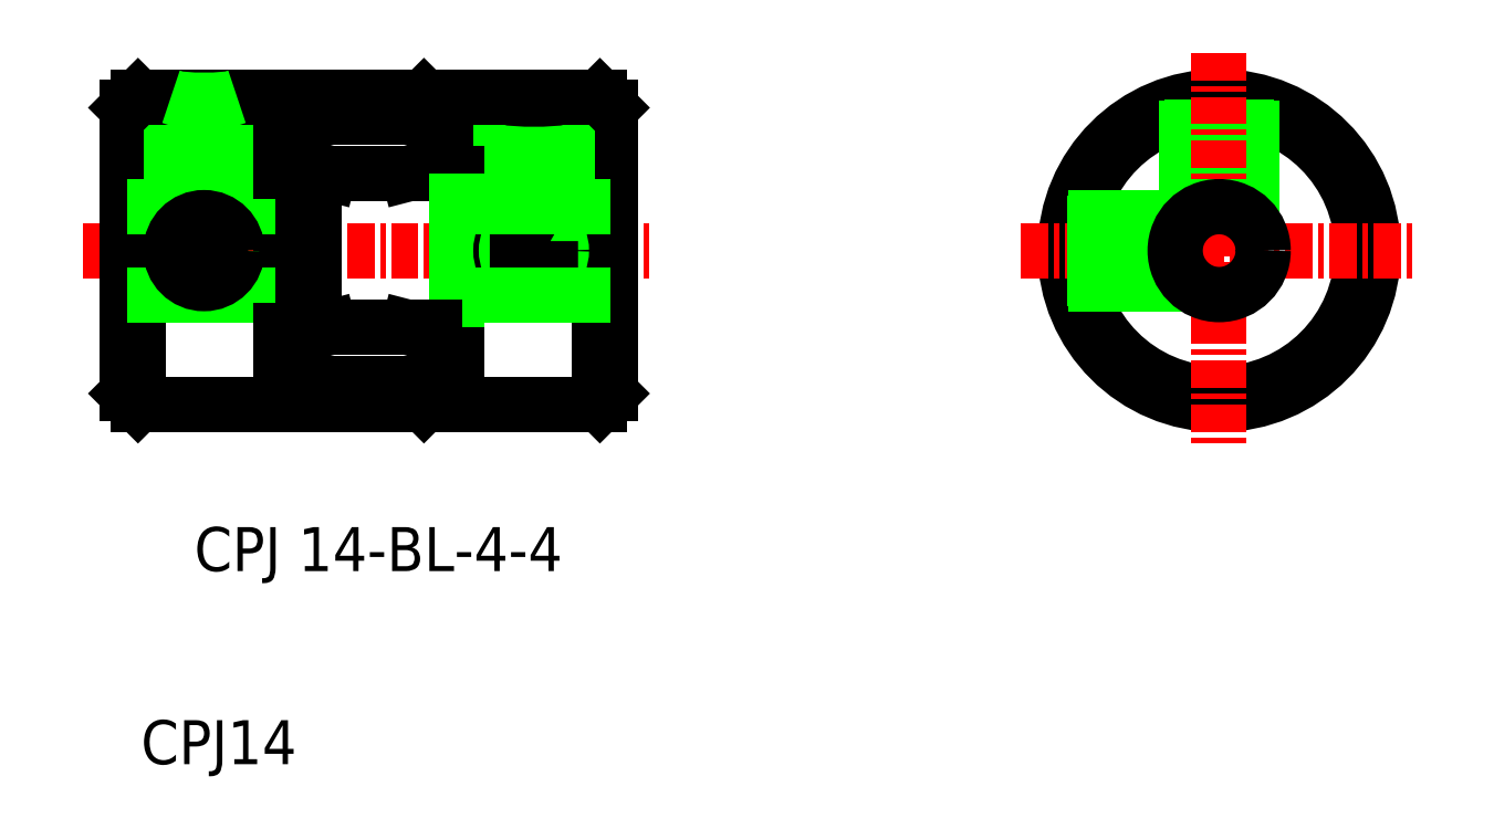
<metadata>
{"format":"dxf","ext":"dxf","renderer":"ezdxf+matplotlib","layout":"modelspace","background":"white","min_lineweight":24,"dpi":150}
</metadata>
<code>
0
SECTION
2
ENTITIES
0
CIRCLE
8
0
10
146.1
20
107.7
30
0
40
7
0
CIRCLE
8
0
10
146.1
20
107.7
30
0
40
6.5
0
LINE
8
CENTER
10
137.1
20
107.7
30
0
11
155.1
21
107.7
31
0
0
TEXT
8
0
10
96.31
20
84.45
30
0
40
2
1
CPJ14
72
     1
11
100.6
21
83.79
31
0
73
     1
0
TEXT
8
0
10
95.57
20
93.24
30
0
40
2
1
CPJ 14-BL-4-4
72
     1
11
107.9
21
92.57
31
0
73
     1
0
LINE
8
CENTER
10
94.47
20
107.7
30
0
11
120.5
21
107.7
31
0
0
LINE
8
0
10
96.97
20
100.7
30
0
11
96.97
21
114.7
31
0
0
LINE
8
0
10
103.5
20
101.7
30
0
11
103.5
21
113.8
31
0
0
LINE
8
0
10
96.47
20
114.2
30
0
11
96.47
21
101.2
31
0
0
LINE
8
0
10
118.5
20
101.2
30
0
11
118.5
21
114.2
31
0
0
LINE
8
0
10
111.5
20
114.7
30
0
11
111.5
21
111.2
31
0
0
LINE
8
0
10
118
20
100.7
30
0
11
118
21
114.7
31
0
0
LINE
8
0
10
110.5
20
114.2
30
0
11
110.5
21
111.2
31
0
0
LINE
8
0
10
104.5
20
113.4
30
0
11
104.5
21
110.7
31
0
0
LINE
8
CENTER
10
99.97
20
105.7
30
0
11
99.97
21
115.6
31
0
0
LINE
8
0
10
101.5
20
114.7
30
0
11
101.5
21
109.7
31
0
0
LINE
8
0
10
101.2
20
114.7
30
0
11
101.2
21
109.7
31
0
0
LINE
8
0
10
98.47
20
114.7
30
0
11
98.47
21
109.7
31
0
0
LINE
8
0
10
98.72
20
114.7
30
0
11
98.72
21
109.7
31
0
0
LINE
8
CENTER
10
115
20
105.7
30
0
11
115
21
115.6
31
0
0
LINE
8
0
10
116.2
20
114.7
30
0
11
116.2
21
109.7
31
0
0
LINE
8
0
10
116.5
20
114.7
30
0
11
116.5
21
109.7
31
0
0
LINE
8
0
10
113.7
20
114.7
30
0
11
113.7
21
109.7
31
0
0
LINE
8
0
10
113.5
20
114.7
30
0
11
113.5
21
109.7
31
0
0
LINE
8
0
10
96.47
20
109.7
30
0
11
103.5
21
109.7
31
0
0
LINE
8
0
10
96.47
20
105.7
30
0
11
103.5
21
105.7
31
0
0
LINE
8
0
10
96.97
20
100.7
30
0
11
110
21
100.7
31
0
0
LINE
8
0
10
96.47
20
101.2
30
0
11
96.97
21
100.7
31
0
0
CIRCLE
8
0
10
99.97
20
107.7
30
0
40
1.25
0
CIRCLE
8
0
10
99.97
20
107.7
30
0
40
1.5
0
POLYLINE
8
0
66
     1
10
0
20
0
30
0
70
     1
0
VERTEX
8
0
10
100.7
20
108.2
30
0
0
VERTEX
8
0
10
99.97
20
108.6
30
0
0
VERTEX
8
0
10
99.22
20
108.2
30
0
0
VERTEX
8
0
10
99.22
20
107.3
30
0
0
VERTEX
8
0
10
99.97
20
106.9
30
0
0
VERTEX
8
0
10
100.7
20
107.3
30
0
0
SEQEND
8
0
0
LINE
8
0
10
99.97
20
109.7
30
0
11
99.97
21
109.7
31
0
0
LINE
8
0
10
98.22
20
109.7
30
0
11
98.22
21
109.7
31
0
0
LINE
8
0
10
110
20
100.7
30
0
11
110
21
101.7
31
0
0
LINE
8
0
10
110
20
100.7
30
0
11
110.5
21
101.2
31
0
0
LINE
8
0
10
111.5
20
104.2
30
0
11
111.5
21
100.7
31
0
0
LINE
8
0
10
118
20
100.7
30
0
11
118.5
21
101.2
31
0
0
LINE
8
0
10
111.5
20
100.7
30
0
11
118
21
100.7
31
0
0
LINE
8
0
10
110
20
101.7
30
0
11
110.5
21
101.7
31
0
0
LINE
8
0
10
111.5
20
104.2
30
0
11
105
21
104.2
31
0
0
LINE
8
0
10
105
20
111.2
30
0
11
111.5
21
111.2
31
0
0
LINE
8
0
10
109.3
20
101.7
30
0
11
110.5
21
102
31
0
0
LINE
8
0
10
110.5
20
103.9
30
0
11
109.3
21
104.2
31
0
0
LINE
8
0
10
110.5
20
111.5
30
0
11
109.3
21
111.2
31
0
0
LINE
8
0
10
104.5
20
104.7
30
0
11
104.5
21
110.7
31
0
0
LINE
8
0
10
105
20
104.2
30
0
11
105
21
111.2
31
0
0
LINE
8
0
10
103.5
20
101.7
30
0
11
110
21
101.7
31
0
0
LINE
8
0
10
104.5
20
102
30
0
11
104.5
21
104.7
31
0
0
LINE
8
0
10
104.5
20
103.9
30
0
11
105.7
21
104.2
31
0
0
LINE
8
0
10
105.7
20
101.7
30
0
11
104.5
21
102
31
0
0
LINE
8
0
10
103.5
20
104.1
30
0
11
104.5
21
104.1
31
0
0
LINE
8
0
10
104.5
20
104.7
30
0
11
105
21
104.2
31
0
0
LINE
8
0
10
103.5
20
111.3
30
0
11
104.5
21
111.3
31
0
0
LINE
8
0
10
105
20
111.2
30
0
11
104.5
21
110.7
31
0
0
LINE
8
0
10
104.5
20
111.5
30
0
11
105.7
21
111.2
31
0
0
LINE
8
0
10
111.5
20
111.2
30
0
11
111.5
21
104.2
31
0
0
CIRCLE
8
0
10
115
20
107.7
30
0
40
1.5
0
CIRCLE
8
0
10
115
20
107.7
30
0
40
1.25
0
POLYLINE
8
0
66
     1
10
0
20
0
30
0
70
     1
0
VERTEX
8
0
10
115.7
20
108.2
30
0
0
VERTEX
8
0
10
115
20
108.6
30
0
0
VERTEX
8
0
10
114.2
20
108.2
30
0
0
VERTEX
8
0
10
114.2
20
107.3
30
0
0
VERTEX
8
0
10
115
20
106.9
30
0
0
VERTEX
8
0
10
115.7
20
107.3
30
0
0
SEQEND
8
0
0
LINE
8
0
10
118.5
20
105.7
30
0
11
111.5
21
105.7
31
0
0
LINE
8
0
10
110.5
20
101.2
30
0
11
110.5
21
104.2
31
0
0
LINE
8
0
10
118.5
20
109.7
30
0
11
111.5
21
109.7
31
0
0
LINE
8
0
10
110
20
114.7
30
0
11
101.2
21
114.7
31
0
0
LINE
8
0
10
98.72
20
114.7
30
0
11
96.97
21
114.7
31
0
0
LINE
8
0
10
96.97
20
114.7
30
0
11
96.47
21
114.2
31
0
0
POLYLINE
8
0
66
     1
10
0
20
0
30
0
70
   128
0
VERTEX
8
0
10
101.2
20
114.7
30
0
0
VERTEX
8
0
10
101
20
114.7
30
0
0
VERTEX
8
0
10
100.4
20
114.6
30
0
0
VERTEX
8
0
10
99.59
20
114.6
30
0
0
VERTEX
8
0
10
98.96
20
114.7
30
0
0
VERTEX
8
0
10
98.72
20
114.7
30
0
0
SEQEND
8
0
0
POLYLINE
8
0
66
     1
10
0
20
0
30
0
70
   128
0
VERTEX
8
0
10
101.5
20
114.7
30
0
0
VERTEX
8
0
10
101.2
20
114.6
30
0
0
VERTEX
8
0
10
100.4
20
114.6
30
0
0
VERTEX
8
0
10
99.51
20
114.6
30
0
0
VERTEX
8
0
10
98.76
20
114.6
30
0
0
VERTEX
8
0
10
98.47
20
114.7
30
0
0
SEQEND
8
0
0
LINE
8
0
10
109.3
20
113.8
30
0
11
110.5
21
113.4
31
0
0
LINE
8
0
10
110
20
114.7
30
0
11
110.5
21
114.2
31
0
0
LINE
8
0
10
110
20
113.8
30
0
11
110.5
21
113.7
31
0
0
LINE
8
0
10
103.5
20
113.8
30
0
11
110
21
113.8
31
0
0
LINE
8
0
10
105.7
20
113.8
30
0
11
104.5
21
113.4
31
0
0
LINE
8
0
10
110
20
114.7
30
0
11
110
21
113.8
31
0
0
POLYLINE
8
0
66
     1
10
0
20
0
30
0
70
   128
210
0
220
0
230
-1
0
VERTEX
8
0
10
-113.5
20
114.7
30
0
0
VERTEX
8
0
10
-113.8
20
114.6
30
0
0
VERTEX
8
0
10
-114.5
20
114.6
30
0
0
VERTEX
8
0
10
-115.4
20
114.6
30
0
0
VERTEX
8
0
10
-116.2
20
114.6
30
0
0
VERTEX
8
0
10
-116.5
20
114.7
30
0
0
SEQEND
8
0
0
POLYLINE
8
0
66
     1
10
0
20
0
30
0
70
   128
210
0
220
0
230
-1
0
VERTEX
8
0
10
-113.7
20
114.7
30
0
0
VERTEX
8
0
10
-114
20
114.7
30
0
0
VERTEX
8
0
10
-114.6
20
114.6
30
0
0
VERTEX
8
0
10
-115.4
20
114.6
30
0
0
VERTEX
8
0
10
-116
20
114.7
30
0
0
VERTEX
8
0
10
-116.2
20
114.7
30
0
0
SEQEND
8
0
0
LINE
8
0
10
113.7
20
114.7
30
0
11
111.5
21
114.7
31
0
0
LINE
8
0
10
118
20
114.7
30
0
11
116.2
21
114.7
31
0
0
LINE
8
0
10
118.5
20
114.2
30
0
11
118
21
114.7
31
0
0
LINE
8
0
10
144.6
20
114.6
30
0
11
144.6
21
109
31
0
0
LINE
8
0
10
144.9
20
114.6
30
0
11
144.9
21
109.3
31
0
0
LINE
8
0
10
147.4
20
114.6
30
0
11
147.4
21
109.3
31
0
0
LINE
8
0
10
147.6
20
114.6
30
0
11
147.6
21
109
31
0
0
LINE
8
CENTER
10
146.1
20
116.7
30
0
11
146.1
21
98.72
31
0
0
LINE
8
0
10
139.2
20
109
30
0
11
144.6
21
109
31
0
0
LINE
8
0
10
139.3
20
106.2
30
0
11
144.8
21
106.2
31
0
0
LINE
8
0
10
139.2
20
106.5
30
0
11
144.6
21
106.5
31
0
0
LINE
8
0
10
139.3
20
109.2
30
0
11
144.6
21
109.2
31
0
0
CIRCLE
8
0
10
146.1
20
107.7
30
0
40
2
0
ENDSEC
0
EOF

</code>
